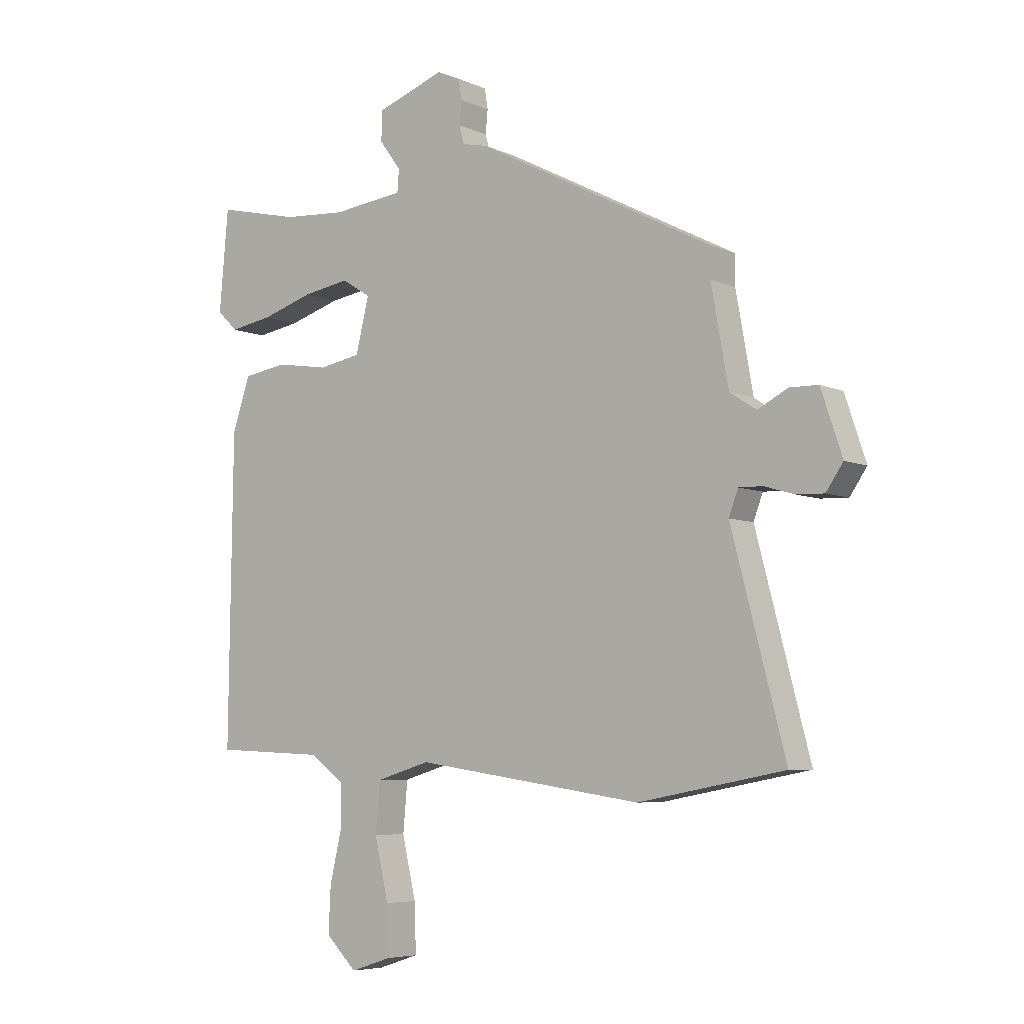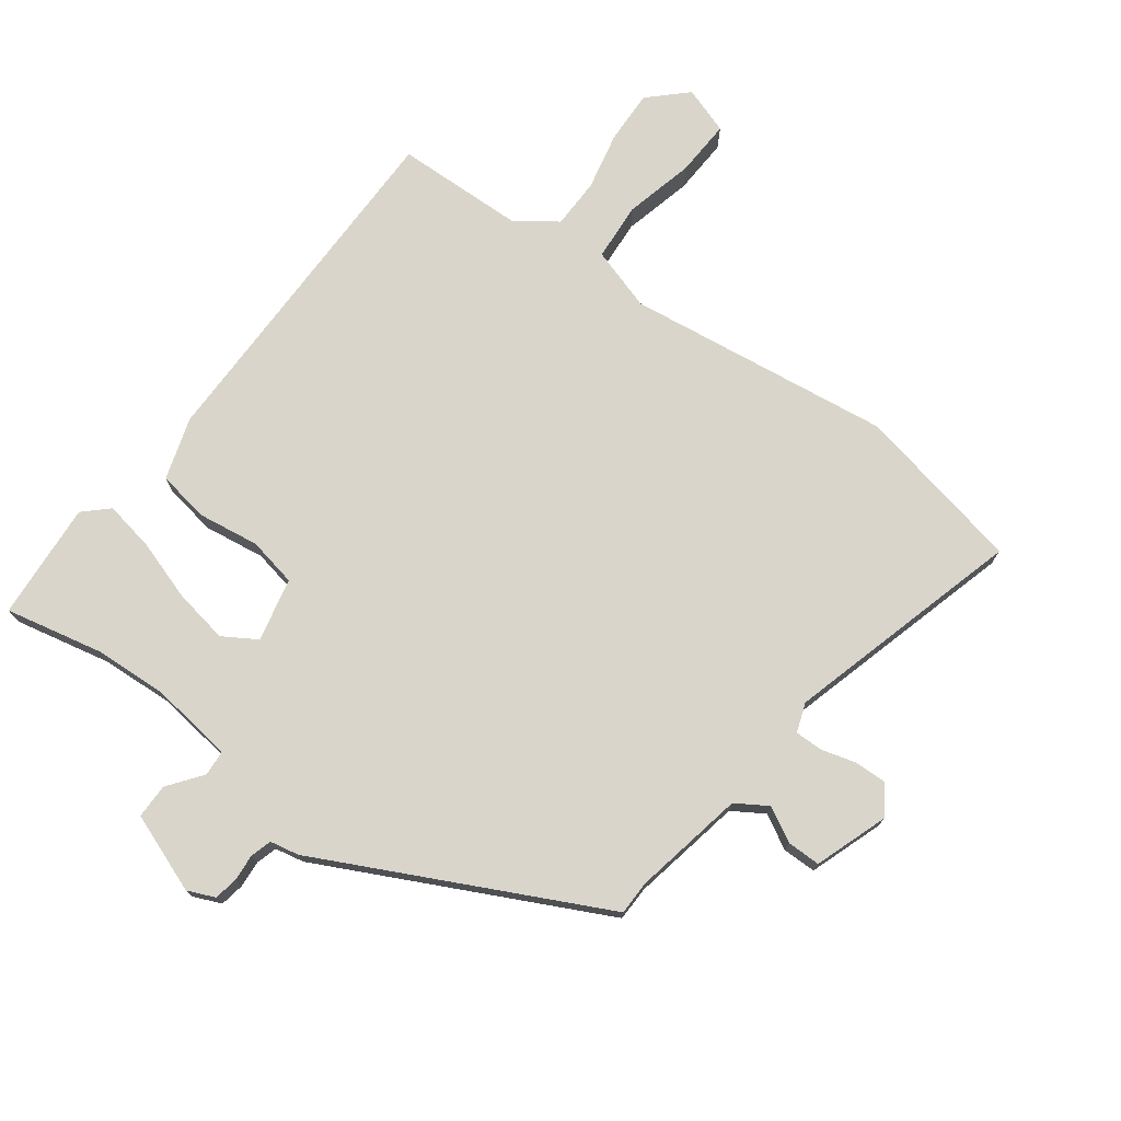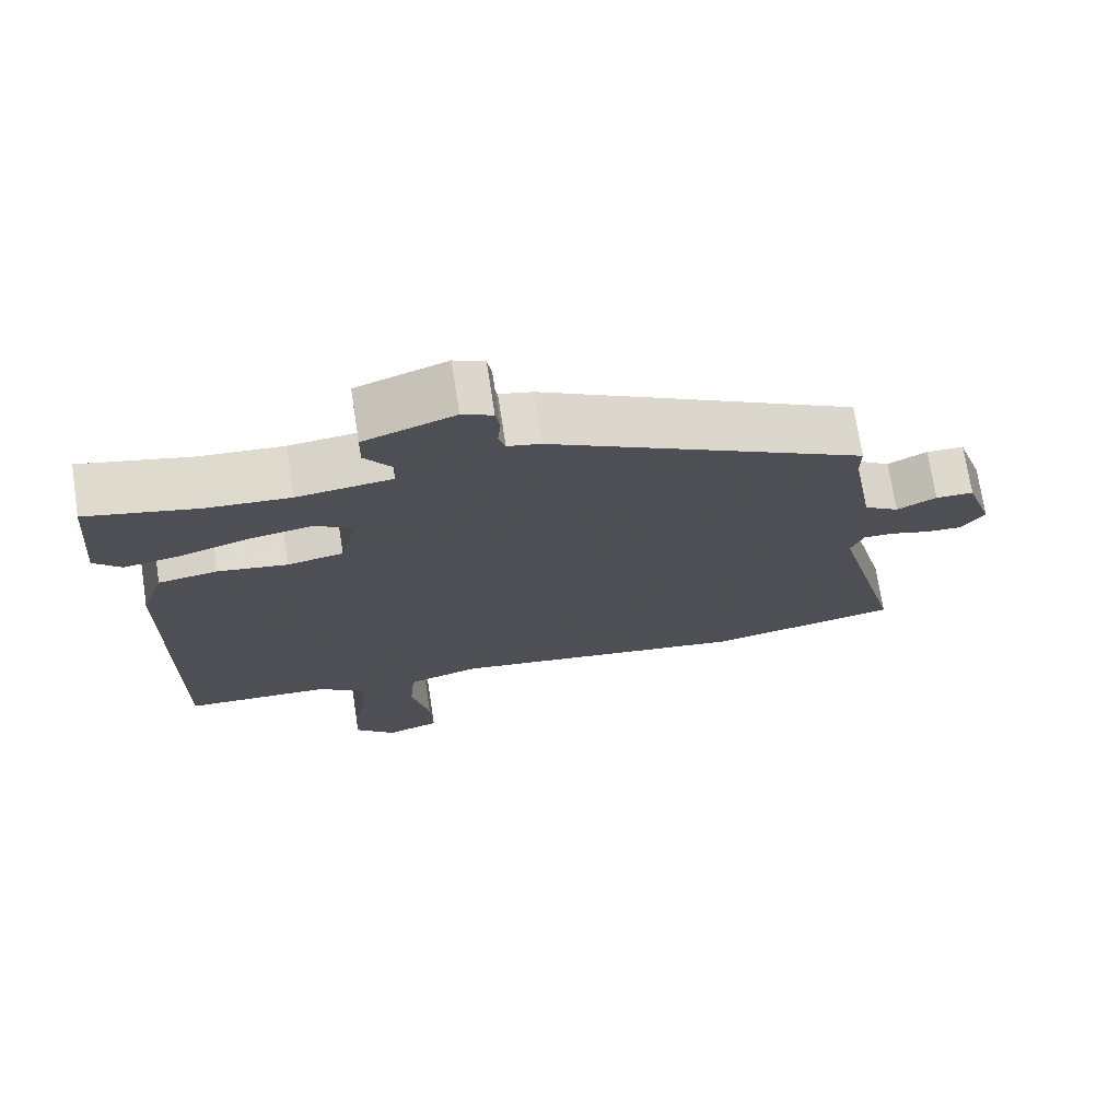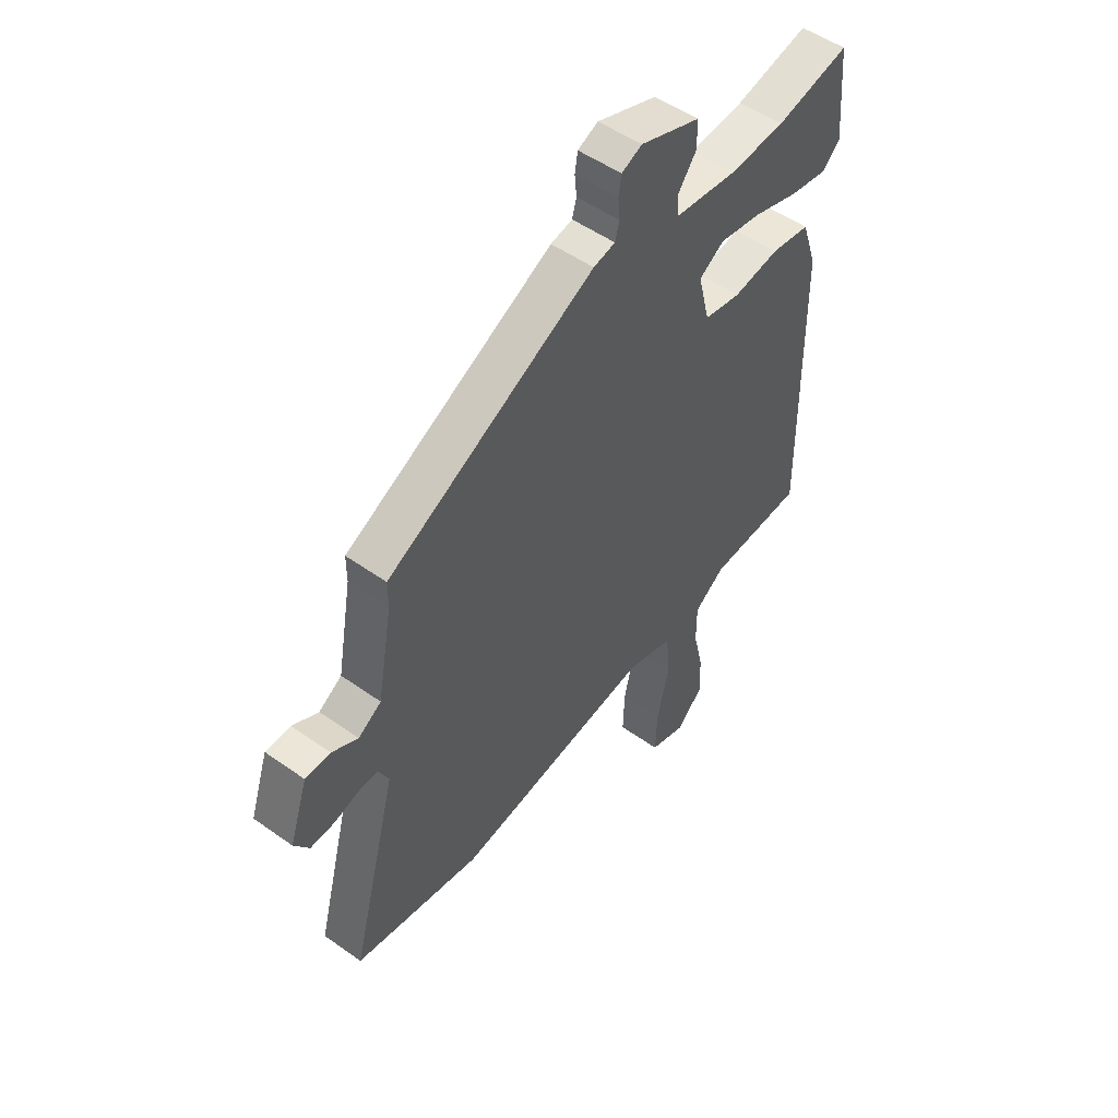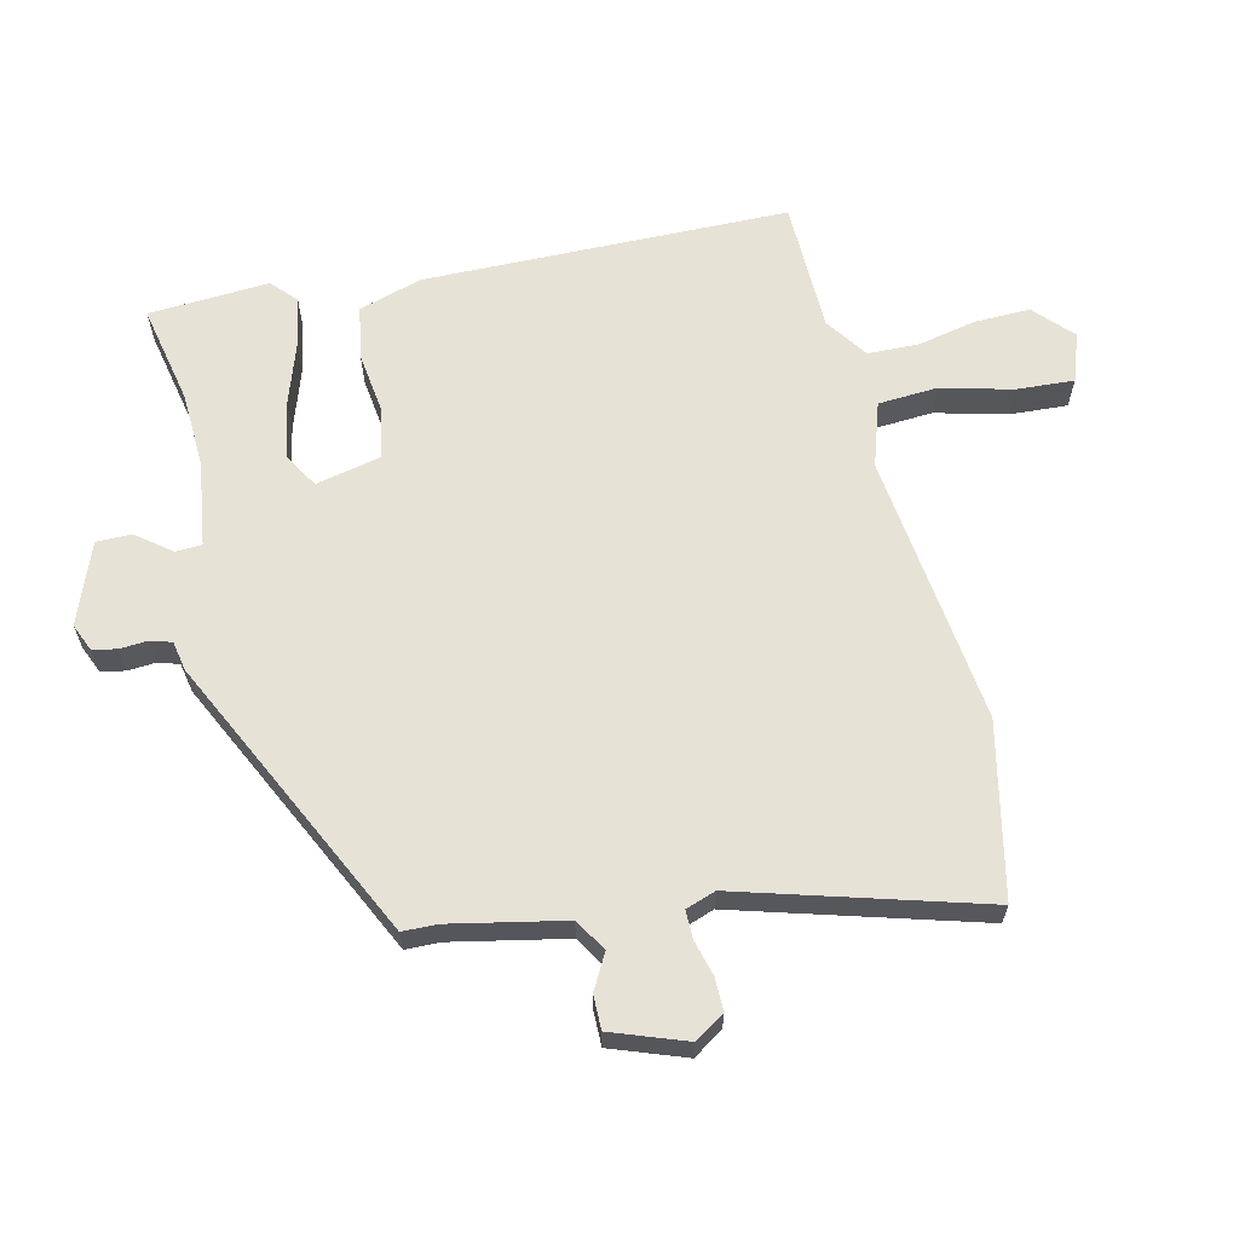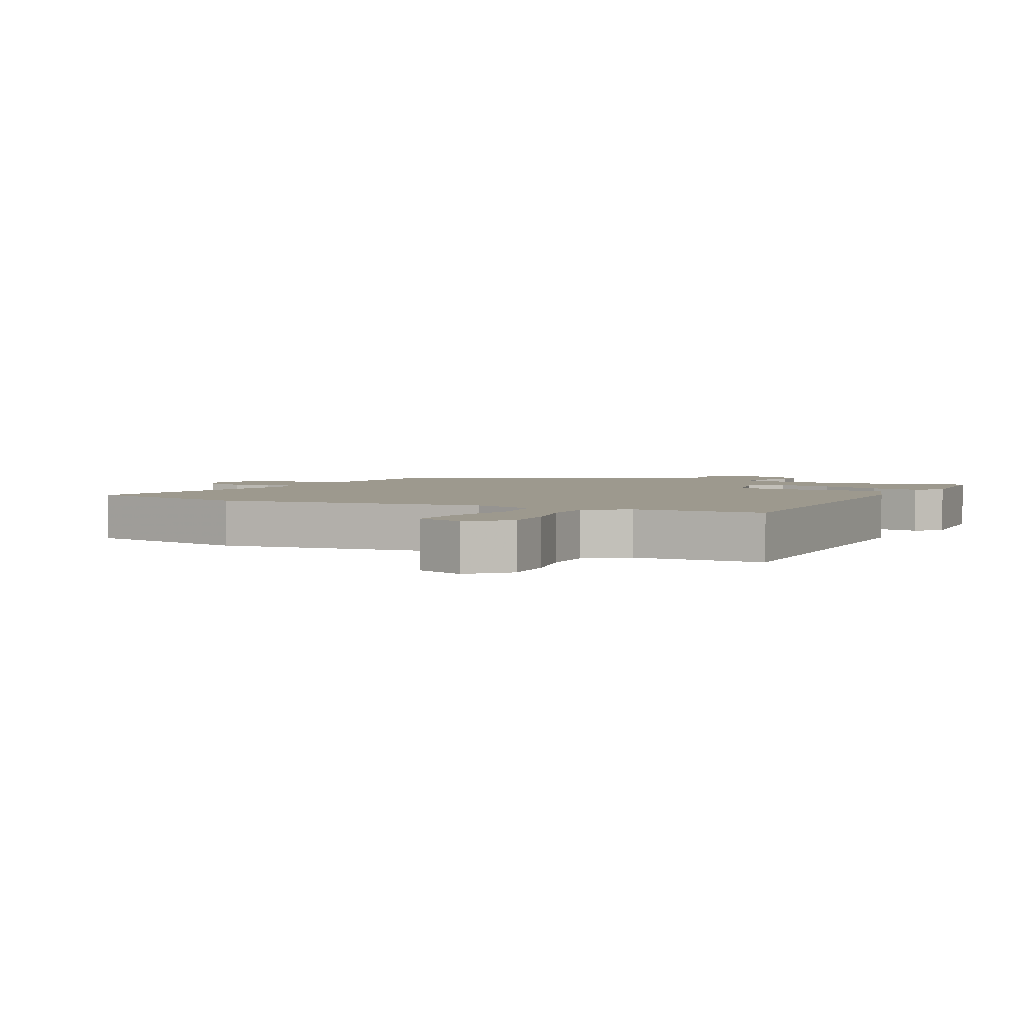
<metadata>
{"format":"obj","ext":"obj","renderer":"f3d","projection":"perspective","resolution":1024,"background":"white","views":[{"elev":-6.0,"azim":37.4,"up":"+Z"},{"elev":74.7,"azim":37.4,"up":"+Y"},{"elev":72.4,"azim":-8.7,"up":"+Z"},{"elev":51.2,"azim":127.8,"up":"+Z"},{"elev":63.6,"azim":78.3,"up":"+Y"},{"elev":3.4,"azim":-153.0,"up":"+Y"}]}
</metadata>
<code>
v -0.516 0.07 -0.449
v -0.509 0.07 0.106
v -0.477 0.07 0.202
v -0.396 0.07 0.214
v -0.301 0.07 0.199
v -0.225 0.07 0.213
v -0.201 0.07 0.311
v -0.253 0.07 0.344
v -0.339 0.07 0.33
v -0.433 0.07 0.301
v -0.511 0.07 0.288
v -0.548 0.07 0.324
v -0.532 0.07 0.507
v -0.381 0.07 0.472
v -0.267 0.07 0.464
v -0.137 0.07 0.479
v -0.134 0.07 0.519
v -0.173 0.07 0.572
v -0.172 0.07 0.626
v -0.048 0.07 0.67
v -0.006 0.07 0.651
v 0 0.07 0.614
v -0.004 0.07 0.572
v 0.005 0.07 0.539
v 0.05 0.07 0.529
v 0.481 0.07 0.306
v 0.481 0.07 0.253
v 0.512 0.07 0.079
v 0.56 0.07 0.048
v 0.614 0.07 0.076
v 0.666 0.07 0.075
v 0.704 0.07 -0.039
v 0.673 0.07 -0.084
v 0.623 0.07 -0.082
v 0.569 0.07 -0.066
v 0.526 0.07 -0.065
v 0.509 0.07 -0.11
v 0.606 0.07 -0.48
v 0.342 0.07 -0.53
v -0.07 0.07 -0.47
v -0.168 0.07 -0.499
v -0.176 0.07 -0.589
v -0.151 0.07 -0.698
v -0.148 0.07 -0.786
v -0.222 0.07 -0.81
v -0.278 0.07 -0.755
v -0.274 0.07 -0.672
v -0.253 0.07 -0.582
v -0.253 0.07 -0.504
v -0.316 0.07 -0.458
v -0.516 0 -0.449
v -0.509 0 0.106
v -0.477 0 0.202
v -0.396 0 0.214
v -0.301 0 0.199
v -0.225 0 0.213
v -0.201 0 0.311
v -0.253 0 0.344
v -0.339 0 0.33
v -0.433 0 0.301
v -0.511 0 0.288
v -0.548 0 0.324
v -0.532 0 0.507
v -0.381 0 0.472
v -0.267 0 0.464
v -0.137 0 0.479
v -0.134 0 0.519
v -0.173 0 0.572
v -0.172 0 0.626
v -0.048 0 0.67
v -0.006 0 0.651
v 0 0 0.614
v -0.004 0 0.572
v 0.005 0 0.539
v 0.05 0 0.529
v 0.481 0 0.306
v 0.481 0 0.253
v 0.512 0 0.079
v 0.56 0 0.048
v 0.614 0 0.076
v 0.666 0 0.075
v 0.704 0 -0.039
v 0.673 0 -0.084
v 0.623 0 -0.082
v 0.569 0 -0.066
v 0.526 0 -0.065
v 0.509 0 -0.11
v 0.606 0 -0.48
v 0.342 0 -0.53
v -0.07 0 -0.47
v -0.168 0 -0.499
v -0.176 0 -0.589
v -0.151 0 -0.698
v -0.148 0 -0.786
v -0.222 0 -0.81
v -0.278 0 -0.755
v -0.274 0 -0.672
v -0.253 0 -0.582
v -0.253 0 -0.504
v -0.316 0 -0.458
f 46 47 48
f 45 46 48
f 44 45 48
f 43 44 48
f 42 43 48
f 41 42 48 49
f 40 41 49 50
f 37 38 39 40
f 36 37 40 50
f 33 34 35
f 32 33 35
f 31 32 35
f 30 31 35
f 29 30 35
f 28 29 35 36
f 50 1 2
f 36 50 2
f 28 36 2
f 27 28 2
f 24 25 26 27
f 21 22 23
f 20 21 23
f 19 20 23
f 18 19 23
f 17 18 23
f 16 17 23 24
f 12 13 14
f 11 12 14
f 10 11 14
f 9 10 14
f 8 9 14 15
f 7 8 15 16
f 2 3 4 5
f 2 5 6
f 27 2 6
f 16 24 27
f 7 16 27
f 6 7 27
f 98 97 96
f 98 96 95
f 98 95 94
f 98 94 93
f 98 93 92
f 99 98 92 91
f 100 99 91 90
f 90 89 88 87
f 100 90 87 86
f 85 84 83
f 85 83 82
f 85 82 81
f 85 81 80
f 85 80 79
f 86 85 79 78
f 52 51 100
f 52 100 86
f 52 86 78
f 52 78 77
f 77 76 75 74
f 73 72 71
f 73 71 70
f 73 70 69
f 73 69 68
f 73 68 67
f 74 73 67 66
f 64 63 62
f 64 62 61
f 64 61 60
f 64 60 59
f 65 64 59 58
f 66 65 58 57
f 55 54 53 52
f 56 55 52
f 56 52 77
f 77 74 66
f 77 66 57
f 77 57 56
f 1 51 52 2
f 2 52 53 3
f 3 53 54 4
f 4 54 55 5
f 5 55 56 6
f 6 56 57 7
f 7 57 58 8
f 8 58 59 9
f 9 59 60 10
f 10 60 61 11
f 11 61 62 12
f 12 62 63 13
f 13 63 64 14
f 14 64 65 15
f 15 65 66 16
f 16 66 67 17
f 17 67 68 18
f 18 68 69 19
f 19 69 70 20
f 20 70 71 21
f 21 71 72 22
f 22 72 73 23
f 23 73 74 24
f 24 74 75 25
f 25 75 76 26
f 26 76 77 27
f 27 77 78 28
f 28 78 79 29
f 29 79 80 30
f 30 80 81 31
f 31 81 82 32
f 32 82 83 33
f 33 83 84 34
f 34 84 85 35
f 35 85 86 36
f 36 86 87 37
f 37 87 88 38
f 38 88 89 39
f 39 89 90 40
f 40 90 91 41
f 41 91 92 42
f 42 92 93 43
f 43 93 94 44
f 44 94 95 45
f 45 95 96 46
f 46 96 97 47
f 47 97 98 48
f 48 98 99 49
f 49 99 100 50
f 50 100 51 1

</code>
